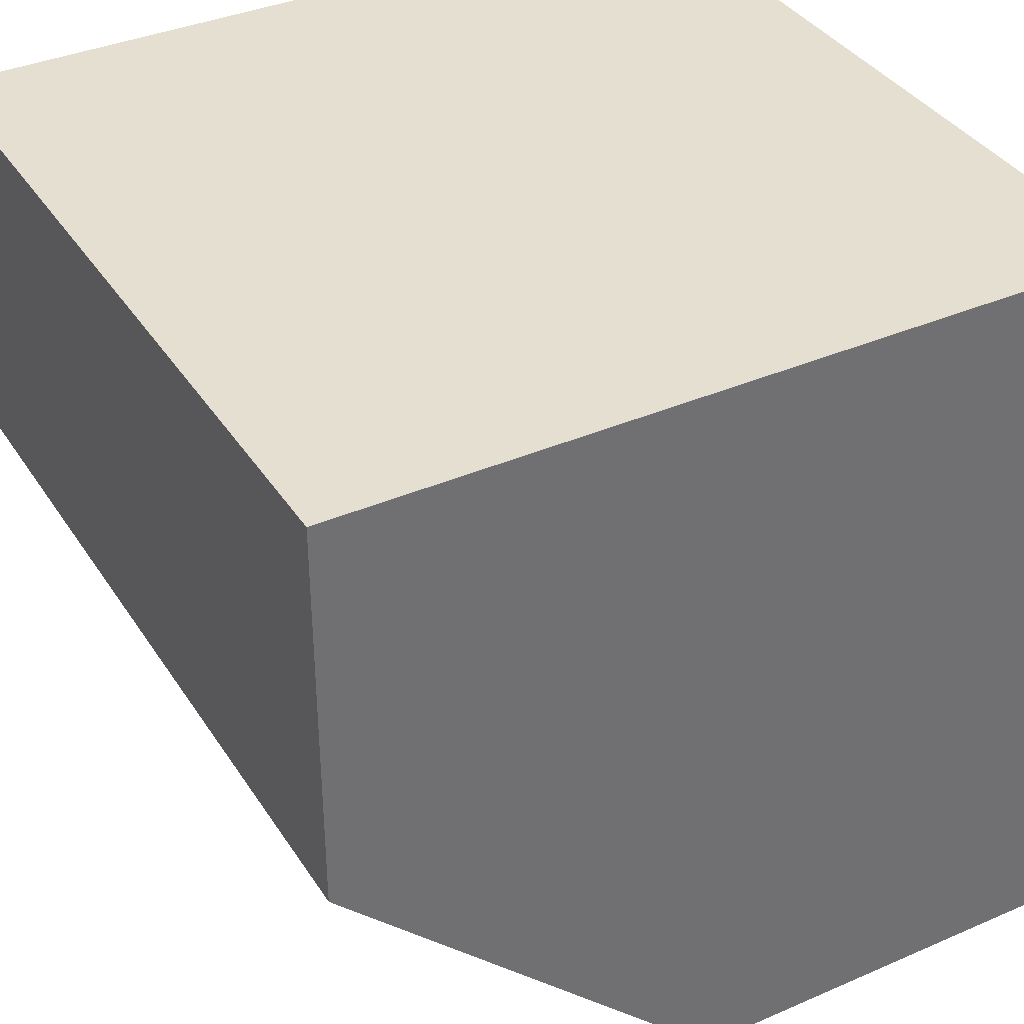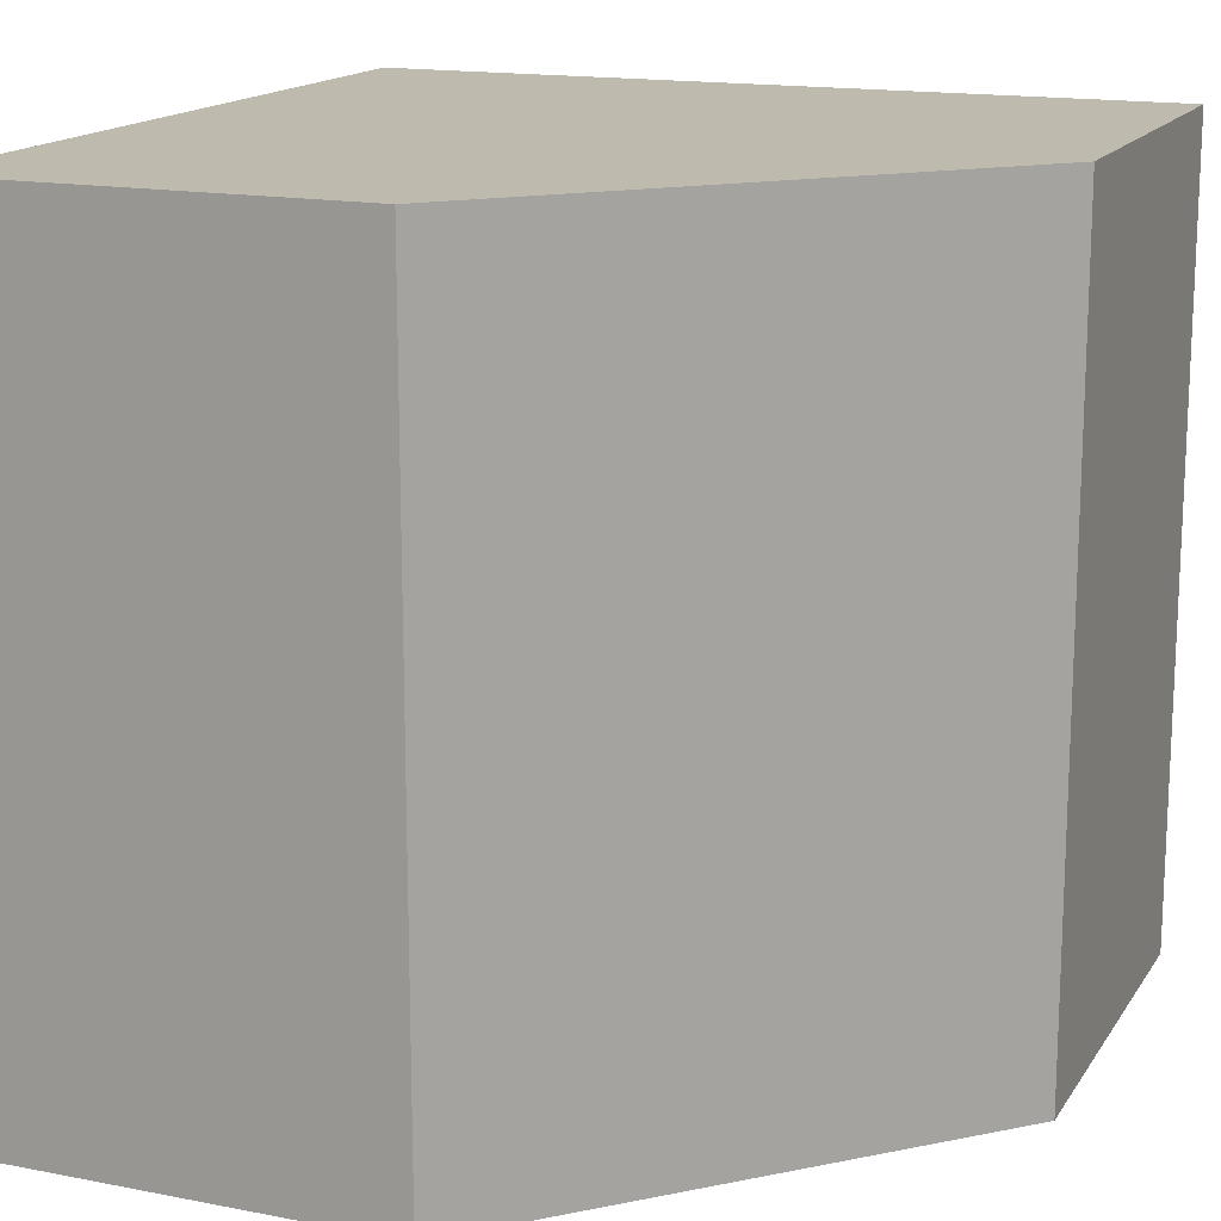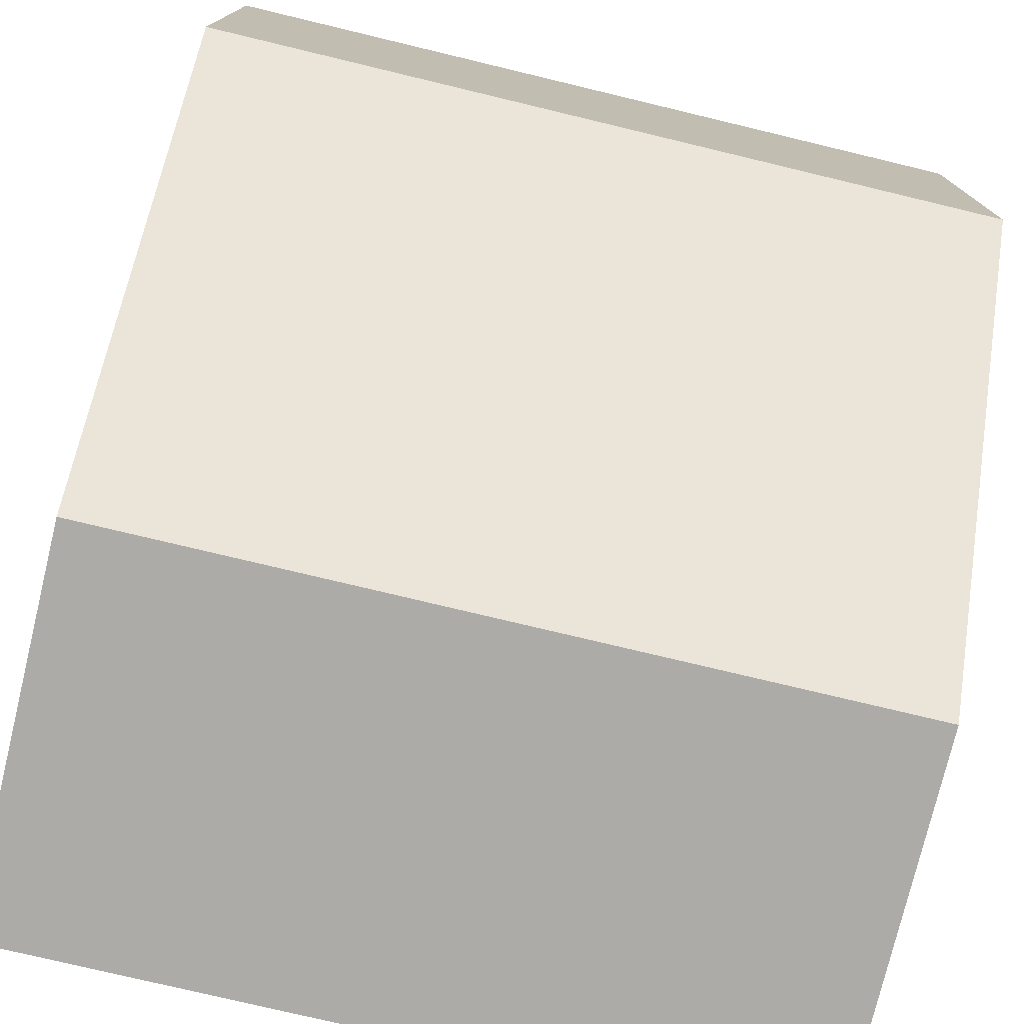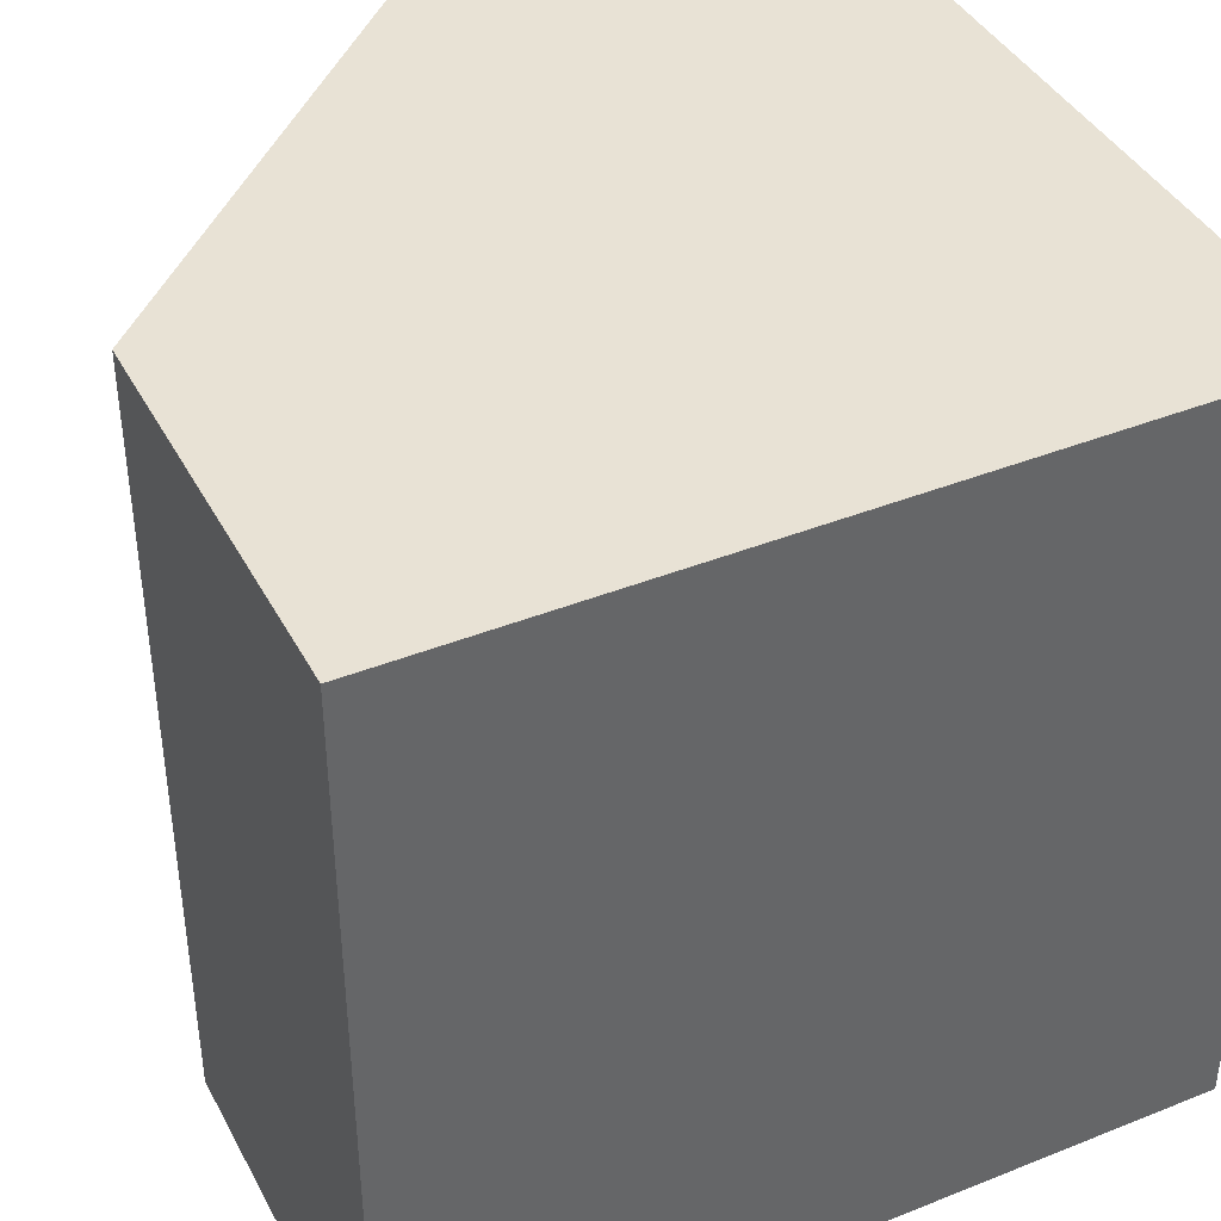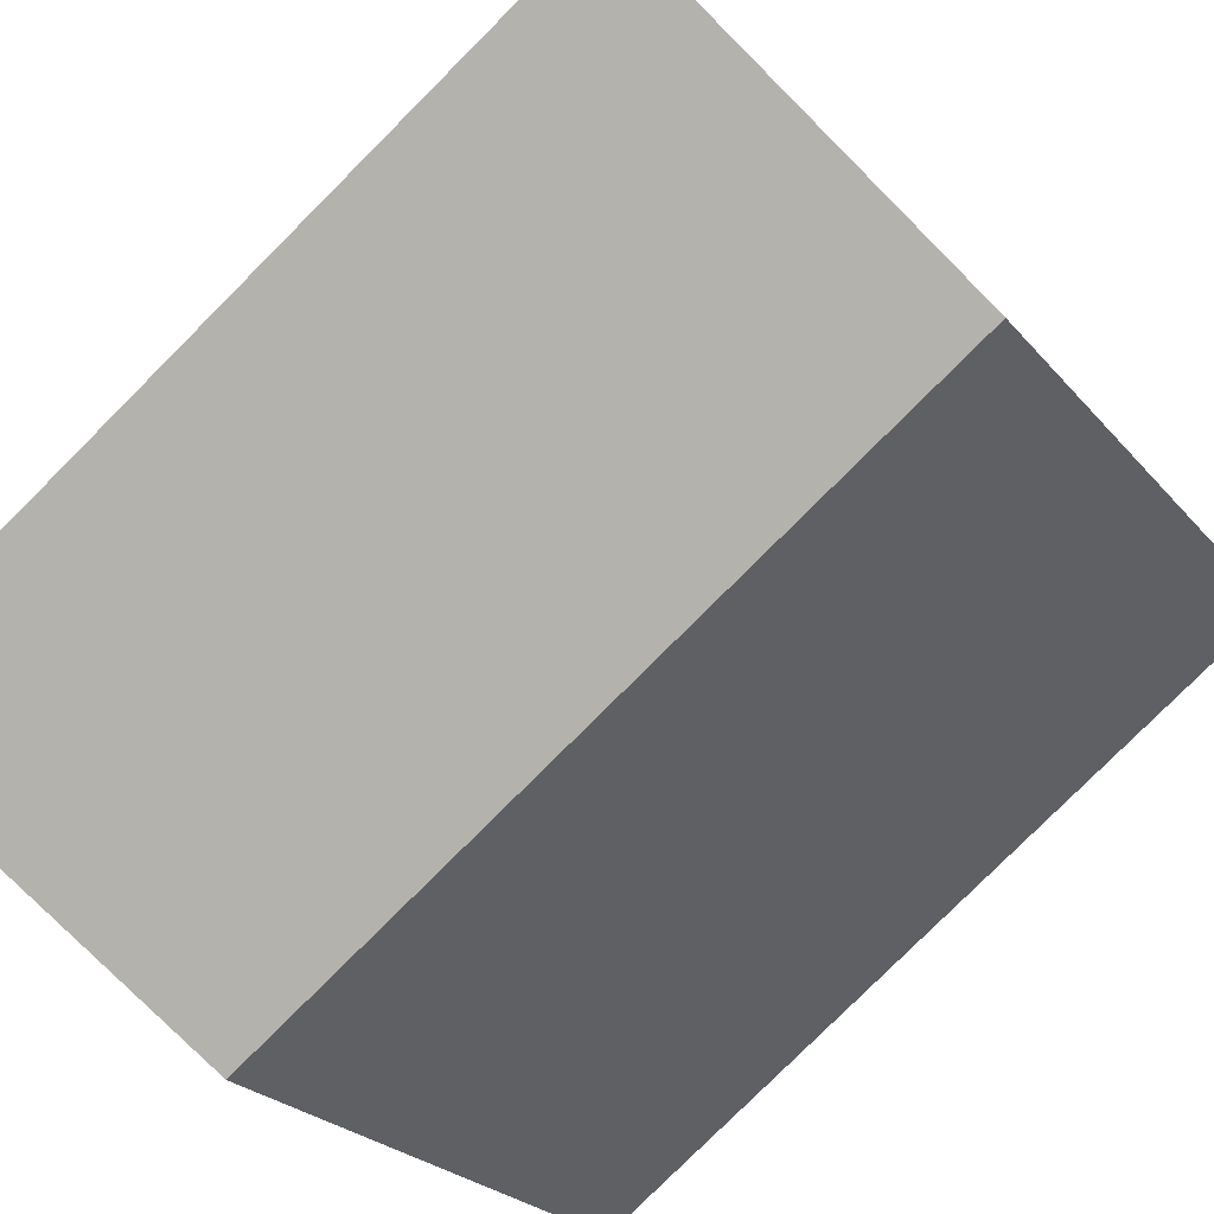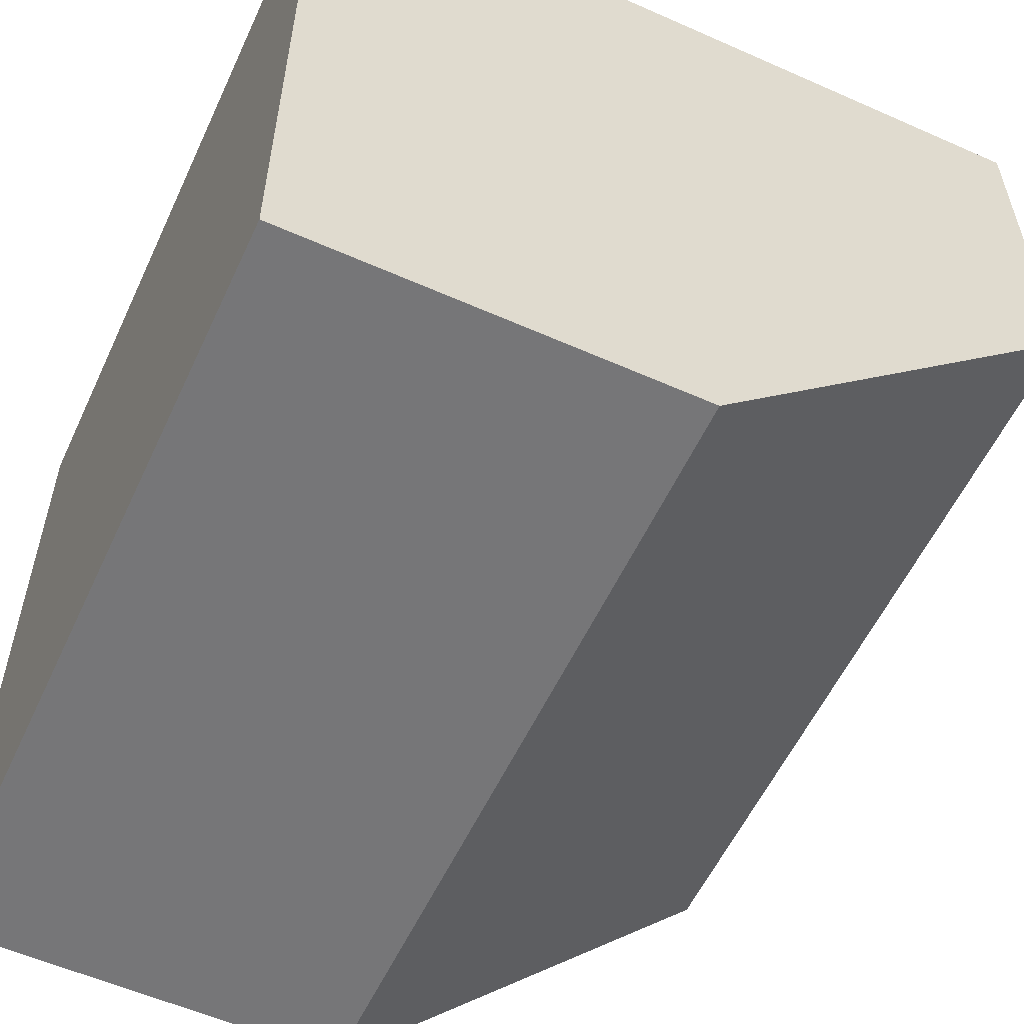
<metadata>
{"format":"obj","ext":"obj","renderer":"f3d","projection":"perspective","resolution":1024,"background":"white","views":[{"elev":37.3,"azim":-29.1,"up":"+Z"},{"elev":15.8,"azim":-157.9,"up":"+Y"},{"elev":-76.3,"azim":-103.5,"up":"+Z"},{"elev":40.8,"azim":-26.0,"up":"+Y"},{"elev":-79.5,"azim":135.0,"up":"+Z"},{"elev":-56.9,"azim":155.2,"up":"+Z"}]}
</metadata>
<code>
o Cube.001
v 0 0.4998 -0.4998
v 0 -0.4998 -0.4998
v -0.4998 -0.4998 -0
v -0.4998 0.4998 0
v -0.4998 -0.4998 0.4998
v -0.4998 0.4998 0.4998
v 0.4998 -0.4998 -0.4998
v 0.4998 0.4998 -0.4998
v 0.4998 0.4998 0.4998
v 0.4998 -0.4998 0.4998
f 1 2 3 4
f 5 6 4 3
f 7 8 9 10
f 10 9 6 5
f 8 7 2 1
f 8 1 9
f 6 9 4
f 1 4 9
f 5 10 3
f 10 7 2
f 2 3 10

</code>
